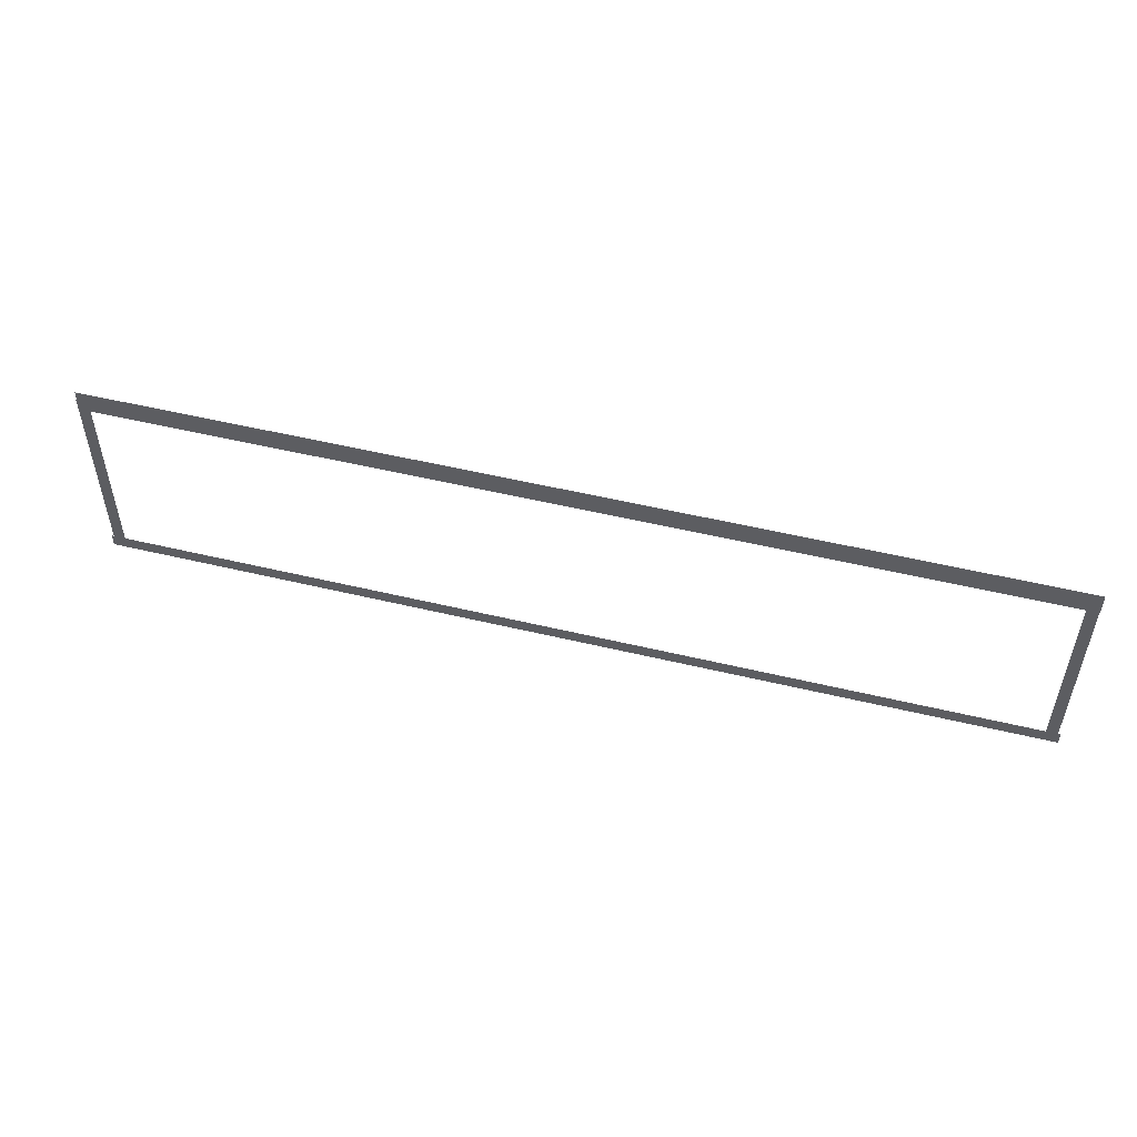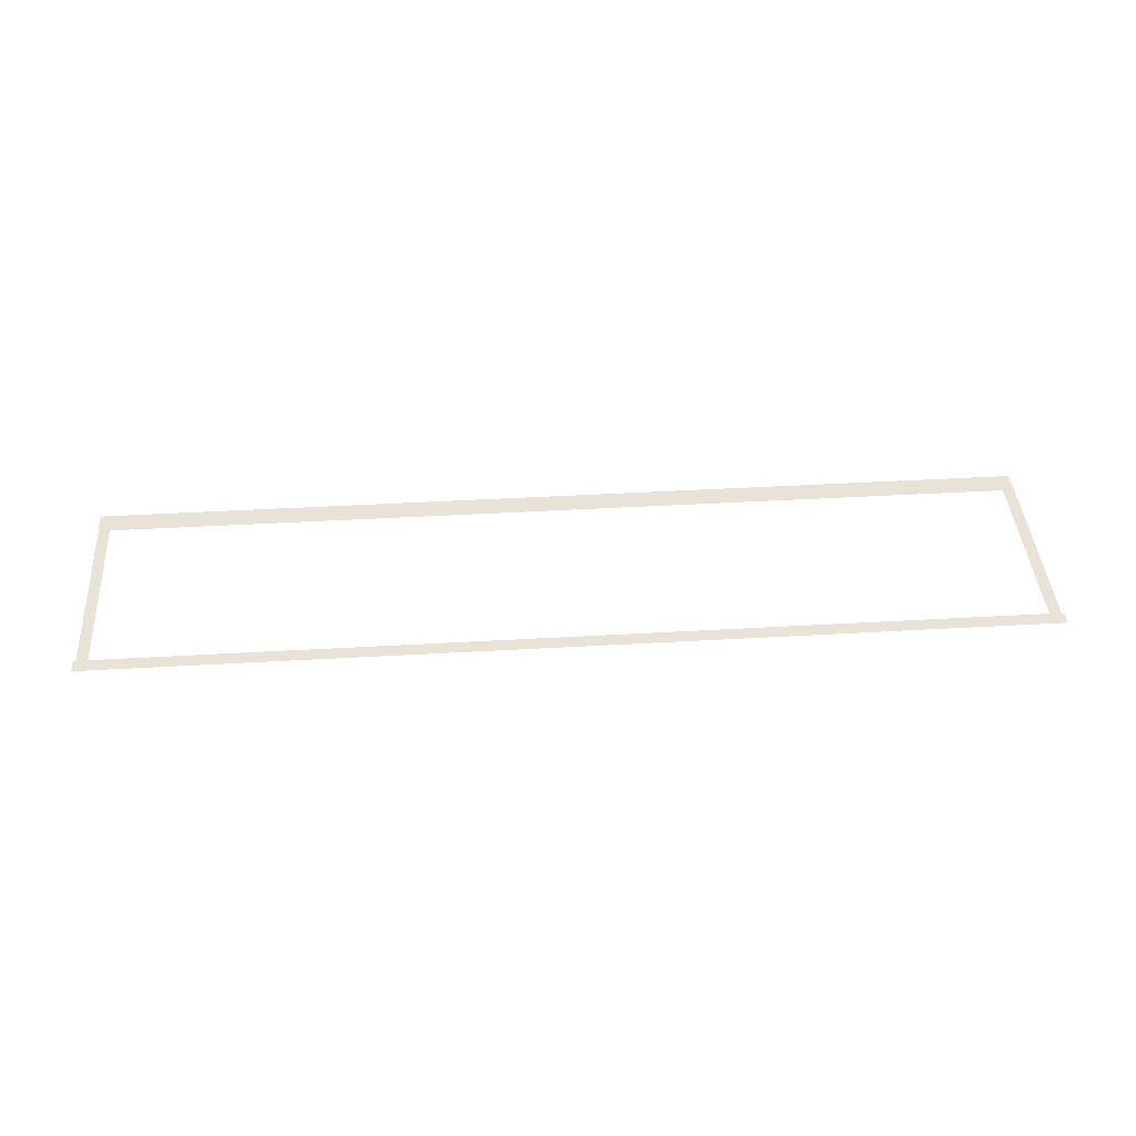
<metadata>
{"format":"obj","ext":"obj","renderer":"f3d","projection":"perspective","resolution":1024,"background":"white","views":[{"elev":51.8,"azim":-165.4,"up":"+Y"},{"elev":41.9,"azim":-4.0,"up":"+Z"}]}
</metadata>
<code>
v -20.77 -6.317 0.002
v -20.77 -9.814 0.002
v -20.3 -9.814 0.002
v -20.3 -6.317 0.002
v -19.82 -9.814 0.002
v -19.82 -6.317 0.002
v -20.77 -2.821 0.002
v -20.77 -6.317 0.002
v -20.3 -6.317 0.002
v -20.3 -2.821 0.002
v -19.82 -6.317 0.002
v -19.82 -2.821 0.002
v -20.77 0.6754 0.002
v -20.77 -2.821 0.002
v -20.3 -2.821 0.002
v -20.3 0.6754 0.002
v -19.82 -2.821 0.002
v -19.82 0.6754 0.002
v -20.77 4.172 0.002
v -20.77 0.6754 0.002
v -20.3 0.6754 0.002
v -20.3 4.172 0.002
v -19.82 0.6754 0.002
v -19.82 4.172 0.002
v -20.77 7.668 0.002
v -20.77 4.172 0.002
v -20.3 4.172 0.002
v -20.3 7.668 0.002
v -19.82 4.172 0.002
v -19.82 7.668 0.002
v -20.77 7.668 0.002
v -20.3 7.668 0.002
v -19.82 7.668 0.002
v 58.9 4.172 0.002
v 58.9 7.668 0.002
v 58.39 7.668 0.002
v 58.39 4.172 0.002
v 57.88 7.668 0.002
v 57.88 4.172 0.002
v 58.9 0.6754 0.002
v 58.9 4.172 0.002
v 58.39 4.172 0.002
v 58.39 0.6754 0.002
v 57.88 4.172 0.002
v 57.88 0.6754 0.002
v 58.9 -2.821 0.002
v 58.9 0.6754 0.002
v 58.39 0.6754 0.002
v 58.39 -2.821 0.002
v 57.88 0.6754 0.002
v 57.88 -2.821 0.002
v 58.9 -6.317 0.002
v 58.9 -2.821 0.002
v 58.39 -2.821 0.002
v 58.39 -6.317 0.002
v 57.88 -2.821 0.002
v 57.88 -6.317 0.002
v 58.9 -9.814 0.002
v 58.9 -6.317 0.002
v 58.39 -6.317 0.002
v 58.39 -9.814 0.002
v 57.88 -6.317 0.002
v 57.88 -9.814 0.002
v 58.9 -9.814 0.002
v 58.39 -9.814 0.002
v 57.88 -9.814 0.002
v 56.35 -10.4 0.001
v 57.69 -10.4 0.001
v 57.69 -9.814 0.001
v 56.35 -9.814 0.001
v 57.69 -9.232 0.001
v 56.35 -9.232 0.001
v 55.02 -10.4 0.001
v 56.35 -10.4 0.001
v 56.35 -9.814 0.001
v 55.02 -9.814 0.001
v 56.35 -9.232 0.001
v 55.02 -9.232 0.001
v 53.69 -10.4 0.001
v 55.02 -10.4 0.001
v 55.02 -9.814 0.001
v 53.69 -9.814 0.001
v 55.02 -9.232 0.001
v 53.69 -9.232 0.001
v 52.36 -10.4 0.001
v 53.69 -10.4 0.001
v 53.69 -9.814 0.001
v 52.36 -9.814 0.001
v 53.69 -9.232 0.001
v 52.36 -9.232 0.001
v 51.03 -10.4 0.001
v 52.36 -10.4 0.001
v 52.36 -9.814 0.001
v 51.03 -9.814 0.001
v 52.36 -9.232 0.001
v 51.03 -9.232 0.001
v 49.7 -10.4 0.001
v 51.03 -10.4 0.001
v 51.03 -9.814 0.001
v 49.7 -9.814 0.001
v 51.03 -9.232 0.001
v 49.7 -9.232 0.001
v 48.36 -10.4 0.001
v 49.7 -10.4 0.001
v 49.7 -9.814 0.001
v 48.36 -9.814 0.001
v 49.7 -9.232 0.001
v 48.36 -9.232 0.001
v 47.03 -10.4 0.001
v 48.36 -10.4 0.001
v 48.36 -9.814 0.001
v 47.03 -9.814 0.001
v 48.36 -9.232 0.001
v 47.03 -9.232 0.001
v 45.7 -10.4 0.001
v 47.03 -10.4 0.001
v 47.03 -9.814 0.001
v 45.7 -9.814 0.001
v 47.03 -9.232 0.001
v 45.7 -9.232 0.001
v 44.37 -10.4 0.001
v 45.7 -10.4 0.001
v 45.7 -9.814 0.001
v 44.37 -9.814 0.001
v 45.7 -9.232 0.001
v 44.37 -9.232 0.001
v 43.04 -10.4 0.001
v 44.37 -10.4 0.001
v 44.37 -9.814 0.001
v 43.04 -9.814 0.001
v 44.37 -9.232 0.001
v 43.04 -9.232 0.001
v 41.71 -10.4 0.001
v 43.04 -10.4 0.001
v 43.04 -9.814 0.001
v 41.71 -9.814 0.001
v 43.04 -9.232 0.001
v 41.71 -9.232 0.001
v 40.37 -10.4 0.001
v 41.71 -10.4 0.001
v 41.71 -9.814 0.001
v 40.37 -9.814 0.001
v 41.71 -9.232 0.001
v 40.37 -9.232 0.001
v 39.04 -10.4 0.001
v 40.37 -10.4 0.001
v 40.37 -9.814 0.001
v 39.04 -9.814 0.001
v 40.37 -9.232 0.001
v 39.04 -9.232 0.001
v 37.71 -10.4 0.001
v 39.04 -10.4 0.001
v 39.04 -9.814 0.001
v 37.71 -9.814 0.001
v 39.04 -9.232 0.001
v 37.71 -9.232 0.001
v 36.38 -10.4 0.001
v 37.71 -10.4 0.001
v 37.71 -9.814 0.001
v 36.38 -9.814 0.001
v 37.71 -9.232 0.001
v 36.38 -9.232 0.001
v 35.05 -10.4 0.001
v 36.38 -10.4 0.001
v 36.38 -9.814 0.001
v 35.05 -9.814 0.001
v 36.38 -9.232 0.001
v 35.05 -9.232 0.001
v 33.72 -10.4 0.001
v 35.05 -10.4 0.001
v 35.05 -9.814 0.001
v 33.72 -9.814 0.001
v 35.05 -9.232 0.001
v 33.72 -9.232 0.001
v 32.38 -10.4 0.001
v 33.72 -10.4 0.001
v 33.72 -9.814 0.001
v 32.38 -9.814 0.001
v 33.72 -9.232 0.001
v 32.38 -9.232 0.001
v 31.05 -10.4 0.001
v 32.38 -10.4 0.001
v 32.38 -9.814 0.001
v 31.05 -9.814 0.001
v 32.38 -9.232 0.001
v 31.05 -9.232 0.001
v 29.72 -10.4 0.001
v 31.05 -10.4 0.001
v 31.05 -9.814 0.001
v 29.72 -9.814 0.001
v 31.05 -9.232 0.001
v 29.72 -9.232 0.001
v 28.39 -10.4 0.001
v 29.72 -10.4 0.001
v 29.72 -9.814 0.001
v 28.39 -9.814 0.001
v 29.72 -9.232 0.001
v 28.39 -9.232 0.001
v 27.06 -10.4 0.001
v 28.39 -10.4 0.001
v 28.39 -9.814 0.001
v 27.06 -9.814 0.001
v 28.39 -9.232 0.001
v 27.06 -9.232 0.001
v 25.73 -10.4 0.001
v 27.06 -10.4 0.001
v 27.06 -9.814 0.001
v 25.73 -9.814 0.001
v 27.06 -9.232 0.001
v 25.73 -9.232 0.001
v 24.39 -10.4 0.001
v 25.73 -10.4 0.001
v 25.73 -9.814 0.001
v 24.39 -9.814 0.001
v 25.73 -9.232 0.001
v 24.39 -9.232 0.001
v 23.06 -10.4 0.001
v 24.39 -10.4 0.001
v 24.39 -9.814 0.001
v 23.06 -9.814 0.001
v 24.39 -9.232 0.001
v 23.06 -9.232 0.001
v 21.73 -10.4 0.001
v 23.06 -10.4 0.001
v 23.06 -9.814 0.001
v 21.73 -9.814 0.001
v 23.06 -9.232 0.001
v 21.73 -9.232 0.001
v 20.4 -10.4 0.001
v 21.73 -10.4 0.001
v 21.73 -9.814 0.001
v 20.4 -9.814 0.001
v 21.73 -9.232 0.001
v 20.4 -9.232 0.001
v 19.07 -10.4 0.001
v 20.4 -10.4 0.001
v 20.4 -9.814 0.001
v 19.07 -9.814 0.001
v 20.4 -9.232 0.001
v 19.07 -9.232 0.001
v 17.74 -10.4 0.001
v 19.07 -10.4 0.001
v 19.07 -9.814 0.001
v 17.74 -9.814 0.001
v 19.07 -9.232 0.001
v 17.74 -9.232 0.001
v 16.41 -10.4 0.001
v 17.74 -10.4 0.001
v 17.74 -9.814 0.001
v 16.41 -9.814 0.001
v 17.74 -9.232 0.001
v 16.41 -9.232 0.001
v 15.07 -10.4 0.001
v 16.41 -10.4 0.001
v 16.41 -9.814 0.001
v 15.07 -9.814 0.001
v 16.41 -9.232 0.001
v 15.07 -9.232 0.001
v 13.74 -10.4 0.001
v 15.07 -10.4 0.001
v 15.07 -9.814 0.001
v 13.74 -9.814 0.001
v 15.07 -9.232 0.001
v 13.74 -9.232 0.001
v 12.41 -10.4 0.001
v 13.74 -10.4 0.001
v 13.74 -9.814 0.001
v 12.41 -9.814 0.001
v 13.74 -9.232 0.001
v 12.41 -9.232 0.001
v 11.08 -10.4 0.001
v 12.41 -10.4 0.001
v 12.41 -9.814 0.001
v 11.08 -9.814 0.001
v 12.41 -9.232 0.001
v 11.08 -9.232 0.001
v 9.747 -10.4 0.001
v 11.08 -10.4 0.001
v 11.08 -9.814 0.001
v 9.747 -9.814 0.001
v 11.08 -9.232 0.001
v 9.747 -9.232 0.001
v 8.415 -10.4 0.001
v 9.747 -10.4 0.001
v 9.747 -9.814 0.001
v 8.415 -9.814 0.001
v 9.747 -9.232 0.001
v 8.415 -9.232 0.001
v 7.084 -10.4 0.001
v 8.415 -10.4 0.001
v 8.415 -9.814 0.001
v 7.084 -9.814 0.001
v 8.415 -9.232 0.001
v 7.084 -9.232 0.001
v 5.752 -10.4 0.001
v 7.084 -10.4 0.001
v 7.084 -9.814 0.001
v 5.752 -9.814 0.001
v 7.084 -9.232 0.001
v 5.752 -9.232 0.001
v 4.42 -10.4 0.001
v 5.752 -10.4 0.001
v 5.752 -9.814 0.001
v 4.42 -9.814 0.001
v 5.752 -9.232 0.001
v 4.42 -9.232 0.001
v 3.089 -10.4 0.001
v 4.42 -10.4 0.001
v 4.42 -9.814 0.001
v 3.089 -9.814 0.001
v 4.42 -9.232 0.001
v 3.089 -9.232 0.001
v 1.757 -10.4 0.001
v 3.089 -10.4 0.001
v 3.089 -9.814 0.001
v 1.757 -9.814 0.001
v 3.089 -9.232 0.001
v 1.757 -9.232 0.001
v 0.4253 -10.4 0.001
v 1.757 -10.4 0.001
v 1.757 -9.814 0.001
v 0.4253 -9.814 0.001
v 1.757 -9.232 0.001
v 0.4253 -9.232 0.001
v -0.9064 -10.4 0.001
v 0.4253 -10.4 0.001
v 0.4253 -9.814 0.001
v -0.9064 -9.814 0.001
v 0.4253 -9.232 0.001
v -0.9064 -9.232 0.001
v -2.238 -10.4 0.001
v -0.9064 -10.4 0.001
v -0.9064 -9.814 0.001
v -2.238 -9.814 0.001
v -0.9064 -9.232 0.001
v -2.238 -9.232 0.001
v -3.57 -10.4 0.001
v -2.238 -10.4 0.001
v -2.238 -9.814 0.001
v -3.57 -9.814 0.001
v -2.238 -9.232 0.001
v -3.57 -9.232 0.001
v -4.901 -10.4 0.001
v -3.57 -10.4 0.001
v -3.57 -9.814 0.001
v -4.901 -9.814 0.001
v -3.57 -9.232 0.001
v -4.901 -9.232 0.001
v -6.233 -10.4 0.001
v -4.901 -10.4 0.001
v -4.901 -9.814 0.001
v -6.233 -9.814 0.001
v -4.901 -9.232 0.001
v -6.233 -9.232 0.001
v -7.565 -10.4 0.001
v -6.233 -10.4 0.001
v -6.233 -9.814 0.001
v -7.565 -9.814 0.001
v -6.233 -9.232 0.001
v -7.565 -9.232 0.001
v -8.896 -10.4 0.001
v -7.565 -10.4 0.001
v -7.565 -9.814 0.001
v -8.896 -9.814 0.001
v -7.565 -9.232 0.001
v -8.896 -9.232 0.001
v -10.23 -10.4 0.001
v -8.896 -10.4 0.001
v -8.896 -9.814 0.001
v -10.23 -9.814 0.001
v -8.896 -9.232 0.001
v -10.23 -9.232 0.001
v -11.56 -10.4 0.001
v -10.23 -10.4 0.001
v -10.23 -9.814 0.001
v -11.56 -9.814 0.001
v -10.23 -9.232 0.001
v -11.56 -9.232 0.001
v -12.89 -10.4 0.001
v -11.56 -10.4 0.001
v -11.56 -9.814 0.001
v -12.89 -9.814 0.001
v -11.56 -9.232 0.001
v -12.89 -9.232 0.001
v -14.22 -10.4 0.001
v -12.89 -10.4 0.001
v -12.89 -9.814 0.001
v -14.22 -9.814 0.001
v -12.89 -9.232 0.001
v -14.22 -9.232 0.001
v -15.55 -10.4 0.001
v -14.22 -10.4 0.001
v -14.22 -9.814 0.001
v -15.55 -9.814 0.001
v -14.22 -9.232 0.001
v -15.55 -9.232 0.001
v -16.89 -10.4 0.001
v -15.55 -10.4 0.001
v -15.55 -9.814 0.001
v -16.89 -9.814 0.001
v -15.55 -9.232 0.001
v -16.89 -9.232 0.001
v -18.22 -10.4 0.001
v -16.89 -10.4 0.001
v -16.89 -9.814 0.001
v -18.22 -9.814 0.001
v -16.89 -9.232 0.001
v -18.22 -9.232 0.001
v -19.55 -10.4 0.001
v -18.22 -10.4 0.001
v -18.22 -9.814 0.001
v -19.55 -9.814 0.001
v -18.22 -9.232 0.001
v -19.55 -9.232 0.001
v 57.69 -10.4 0.001
v 59.09 -10.4 0.001
v 59.09 -9.814 0.001
v 57.69 -9.814 0.001
v 59.09 -9.232 0.001
v 57.69 -9.232 0.001
v -20.3 -10.4 0.001
v -19.55 -10.4 0.001
v -19.55 -9.814 0.001
v -20.3 -9.814 0.001
v -19.55 -9.232 0.001
v -20.3 -9.232 0.001
v -21 -10.4 0.001
v -21 -9.814 0.001
v -21 -9.232 0.001
v -16.8 8.54 0
v -19.79 8.54 0
v -19.79 7.571 0
v -16.8 7.571 0
v -19.79 6.603 0
v -16.8 6.603 0
v -13.82 8.54 0
v -16.8 8.54 0
v -16.8 7.571 0
v -13.82 7.571 0
v -16.8 6.603 0
v -13.82 6.603 0
v -10.83 8.54 0
v -13.82 8.54 0
v -13.82 7.571 0
v -10.83 7.571 0
v -13.82 6.603 0
v -10.83 6.603 0
v -7.845 8.54 0
v -10.83 8.54 0
v -10.83 7.571 0
v -7.845 7.571 0
v -10.83 6.603 0
v -7.845 6.603 0
v -4.859 8.54 0
v -7.845 8.54 0
v -7.845 7.571 0
v -4.859 7.571 0
v -7.845 6.603 0
v -4.859 6.603 0
v -1.874 8.54 0
v -4.859 8.54 0
v -4.859 7.571 0
v -1.874 7.571 0
v -4.859 6.603 0
v -1.874 6.603 0
v 1.112 8.54 0
v -1.874 8.54 0
v -1.874 7.571 0
v 1.112 7.571 0
v -1.874 6.603 0
v 1.112 6.603 0
v 4.098 8.54 0
v 1.112 8.54 0
v 1.112 7.571 0
v 4.098 7.571 0
v 1.112 6.603 0
v 4.098 6.603 0
v 7.083 8.54 0
v 4.098 8.54 0
v 4.098 7.571 0
v 7.083 7.571 0
v 4.098 6.603 0
v 7.083 6.603 0
v 10.07 8.54 0
v 7.083 8.54 0
v 7.083 7.571 0
v 10.07 7.571 0
v 7.083 6.603 0
v 10.07 6.603 0
v 13.05 8.54 0
v 10.07 8.54 0
v 10.07 7.571 0
v 13.05 7.571 0
v 10.07 6.603 0
v 13.05 6.603 0
v 16.04 8.54 0
v 13.05 8.54 0
v 13.05 7.571 0
v 16.04 7.571 0
v 13.05 6.603 0
v 16.04 6.603 0
v 19.03 8.54 0
v 16.04 8.54 0
v 16.04 7.571 0
v 19.03 7.571 0
v 16.04 6.603 0
v 19.03 6.603 0
v 22.01 8.54 0
v 19.03 8.54 0
v 19.03 7.571 0
v 22.01 7.571 0
v 19.03 6.603 0
v 22.01 6.603 0
v 25 8.54 0
v 22.01 8.54 0
v 22.01 7.571 0
v 25 7.571 0
v 22.01 6.603 0
v 25 6.603 0
v 27.98 8.54 0
v 25 8.54 0
v 25 7.571 0
v 27.98 7.571 0
v 25 6.603 0
v 27.98 6.603 0
v 30.97 8.54 0
v 27.98 8.54 0
v 27.98 7.571 0
v 30.97 7.571 0
v 27.98 6.603 0
v 30.97 6.603 0
v 33.96 8.54 0
v 30.97 8.54 0
v 30.97 7.571 0
v 33.96 7.571 0
v 30.97 6.603 0
v 33.96 6.603 0
v 36.94 8.54 0
v 33.96 8.54 0
v 33.96 7.571 0
v 36.94 7.571 0
v 33.96 6.603 0
v 36.94 6.603 0
v 39.93 8.54 0
v 36.94 8.54 0
v 36.94 7.571 0
v 39.93 7.571 0
v 36.94 6.603 0
v 39.93 6.603 0
v 42.91 8.54 0
v 39.93 8.54 0
v 39.93 7.571 0
v 42.91 7.571 0
v 39.93 6.603 0
v 42.91 6.603 0
v 45.9 8.54 0
v 42.91 8.54 0
v 42.91 7.571 0
v 45.9 7.571 0
v 42.91 6.603 0
v 45.9 6.603 0
v 48.88 8.54 0
v 45.9 8.54 0
v 45.9 7.571 0
v 48.88 7.571 0
v 45.9 6.603 0
v 48.88 6.603 0
v 51.87 8.54 0
v 48.88 8.54 0
v 48.88 7.571 0
v 51.87 7.571 0
v 48.88 6.603 0
v 51.87 6.603 0
v 54.86 8.54 0
v 51.87 8.54 0
v 51.87 7.571 0
v 54.86 7.571 0
v 51.87 6.603 0
v 54.86 6.603 0
v 57.84 8.54 0
v 54.86 8.54 0
v 54.86 7.571 0
v 57.84 7.571 0
v 54.86 6.603 0
v 57.84 6.603 0
v -19.79 8.54 0
v -20.8 8.54 0
v -20.8 7.571 0
v -19.79 7.571 0
v -20.8 6.603 0
v -19.79 6.603 0
v 58.39 8.54 0
v 57.84 8.54 0
v 57.84 7.571 0
v 58.39 7.571 0
v 57.84 6.603 0
v 58.39 6.603 0
v 58.83 8.54 0
v 58.83 7.571 0
v 58.83 6.603 0
g Terrain_1689_7
f 1 3 2
f 4 3 1
f 4 5 3
f 6 5 4
f 7 9 8
f 10 9 7
f 10 11 9
f 12 11 10
f 13 15 14
f 16 15 13
f 16 17 15
f 18 17 16
f 19 21 20
f 22 21 19
f 22 23 21
f 24 23 22
f 25 27 26
f 28 27 25
f 28 29 27
f 30 29 28
f 31 28 25
f 32 28 31
f 32 30 28
f 33 30 32
f 34 36 35
f 37 36 34
f 37 38 36
f 39 38 37
f 40 42 41
f 43 42 40
f 43 44 42
f 45 44 43
f 46 48 47
f 49 48 46
f 49 50 48
f 51 50 49
f 52 54 53
f 55 54 52
f 55 56 54
f 57 56 55
f 58 60 59
f 61 60 58
f 61 62 60
f 63 62 61
f 64 61 58
f 65 61 64
f 65 63 61
f 66 63 65
f 67 69 68
f 70 69 67
f 70 71 69
f 72 71 70
f 73 75 74
f 76 75 73
f 76 77 75
f 78 77 76
f 79 81 80
f 82 81 79
f 82 83 81
f 84 83 82
f 85 87 86
f 88 87 85
f 88 89 87
f 90 89 88
f 91 93 92
f 94 93 91
f 94 95 93
f 96 95 94
f 97 99 98
f 100 99 97
f 100 101 99
f 102 101 100
f 103 105 104
f 106 105 103
f 106 107 105
f 108 107 106
f 109 111 110
f 112 111 109
f 112 113 111
f 114 113 112
f 115 117 116
f 118 117 115
f 118 119 117
f 120 119 118
f 121 123 122
f 124 123 121
f 124 125 123
f 126 125 124
f 127 129 128
f 130 129 127
f 130 131 129
f 132 131 130
f 133 135 134
f 136 135 133
f 136 137 135
f 138 137 136
f 139 141 140
f 142 141 139
f 142 143 141
f 144 143 142
f 145 147 146
f 148 147 145
f 148 149 147
f 150 149 148
f 151 153 152
f 154 153 151
f 154 155 153
f 156 155 154
f 157 159 158
f 160 159 157
f 160 161 159
f 162 161 160
f 163 165 164
f 166 165 163
f 166 167 165
f 168 167 166
f 169 171 170
f 172 171 169
f 172 173 171
f 174 173 172
f 175 177 176
f 178 177 175
f 178 179 177
f 180 179 178
f 181 183 182
f 184 183 181
f 184 185 183
f 186 185 184
f 187 189 188
f 190 189 187
f 190 191 189
f 192 191 190
f 193 195 194
f 196 195 193
f 196 197 195
f 198 197 196
f 199 201 200
f 202 201 199
f 202 203 201
f 204 203 202
f 205 207 206
f 208 207 205
f 208 209 207
f 210 209 208
f 211 213 212
f 214 213 211
f 214 215 213
f 216 215 214
f 217 219 218
f 220 219 217
f 220 221 219
f 222 221 220
f 223 225 224
f 226 225 223
f 226 227 225
f 228 227 226
f 229 231 230
f 232 231 229
f 232 233 231
f 234 233 232
f 235 237 236
f 238 237 235
f 238 239 237
f 240 239 238
f 241 243 242
f 244 243 241
f 244 245 243
f 246 245 244
f 247 249 248
f 250 249 247
f 250 251 249
f 252 251 250
f 253 255 254
f 256 255 253
f 256 257 255
f 258 257 256
f 259 261 260
f 262 261 259
f 262 263 261
f 264 263 262
f 265 267 266
f 268 267 265
f 268 269 267
f 270 269 268
f 271 273 272
f 274 273 271
f 274 275 273
f 276 275 274
f 277 279 278
f 280 279 277
f 280 281 279
f 282 281 280
f 283 285 284
f 286 285 283
f 286 287 285
f 288 287 286
f 289 291 290
f 292 291 289
f 292 293 291
f 294 293 292
f 295 297 296
f 298 297 295
f 298 299 297
f 300 299 298
f 301 303 302
f 304 303 301
f 304 305 303
f 306 305 304
f 307 309 308
f 310 309 307
f 310 311 309
f 312 311 310
f 313 315 314
f 316 315 313
f 316 317 315
f 318 317 316
f 319 321 320
f 322 321 319
f 322 323 321
f 324 323 322
f 325 327 326
f 328 327 325
f 328 329 327
f 330 329 328
f 331 333 332
f 334 333 331
f 334 335 333
f 336 335 334
f 337 339 338
f 340 339 337
f 340 341 339
f 342 341 340
f 343 345 344
f 346 345 343
f 346 347 345
f 348 347 346
f 349 351 350
f 352 351 349
f 352 353 351
f 354 353 352
f 355 357 356
f 358 357 355
f 358 359 357
f 360 359 358
f 361 363 362
f 364 363 361
f 364 365 363
f 366 365 364
f 367 369 368
f 370 369 367
f 370 371 369
f 372 371 370
f 373 375 374
f 376 375 373
f 376 377 375
f 378 377 376
f 379 381 380
f 382 381 379
f 382 383 381
f 384 383 382
f 385 387 386
f 388 387 385
f 388 389 387
f 390 389 388
f 391 393 392
f 394 393 391
f 394 395 393
f 396 395 394
f 397 399 398
f 400 399 397
f 400 401 399
f 402 401 400
f 403 405 404
f 406 405 403
f 406 407 405
f 408 407 406
f 409 411 410
f 412 411 409
f 412 413 411
f 414 413 412
f 415 417 416
f 418 417 415
f 418 419 417
f 420 419 418
f 421 423 422
f 424 423 421
f 424 425 423
f 426 425 424
f 427 424 421
f 428 424 427
f 428 426 424
f 429 426 428
f 430 432 431
f 433 432 430
f 433 434 432
f 435 434 433
f 436 438 437
f 439 438 436
f 439 440 438
f 441 440 439
f 442 444 443
f 445 444 442
f 445 446 444
f 447 446 445
f 448 450 449
f 451 450 448
f 451 452 450
f 453 452 451
f 454 456 455
f 457 456 454
f 457 458 456
f 459 458 457
f 460 462 461
f 463 462 460
f 463 464 462
f 465 464 463
f 466 468 467
f 469 468 466
f 469 470 468
f 471 470 469
f 472 474 473
f 475 474 472
f 475 476 474
f 477 476 475
f 478 480 479
f 481 480 478
f 481 482 480
f 483 482 481
f 484 486 485
f 487 486 484
f 487 488 486
f 489 488 487
f 490 492 491
f 493 492 490
f 493 494 492
f 495 494 493
f 496 498 497
f 499 498 496
f 499 500 498
f 501 500 499
f 502 504 503
f 505 504 502
f 505 506 504
f 507 506 505
f 508 510 509
f 511 510 508
f 511 512 510
f 513 512 511
f 514 516 515
f 517 516 514
f 517 518 516
f 519 518 517
f 520 522 521
f 523 522 520
f 523 524 522
f 525 524 523
f 526 528 527
f 529 528 526
f 529 530 528
f 531 530 529
f 532 534 533
f 535 534 532
f 535 536 534
f 537 536 535
f 538 540 539
f 541 540 538
f 541 542 540
f 543 542 541
f 544 546 545
f 547 546 544
f 547 548 546
f 549 548 547
f 550 552 551
f 553 552 550
f 553 554 552
f 555 554 553
f 556 558 557
f 559 558 556
f 559 560 558
f 561 560 559
f 562 564 563
f 565 564 562
f 565 566 564
f 567 566 565
f 568 570 569
f 571 570 568
f 571 572 570
f 573 572 571
f 574 576 575
f 577 576 574
f 577 578 576
f 579 578 577
f 580 582 581
f 583 582 580
f 583 584 582
f 585 584 583
f 586 588 587
f 589 588 586
f 589 590 588
f 591 590 589
f 592 594 593
f 595 594 592
f 595 596 594
f 597 596 595
f 598 595 592
f 599 595 598
f 599 597 595
f 600 597 599

</code>
